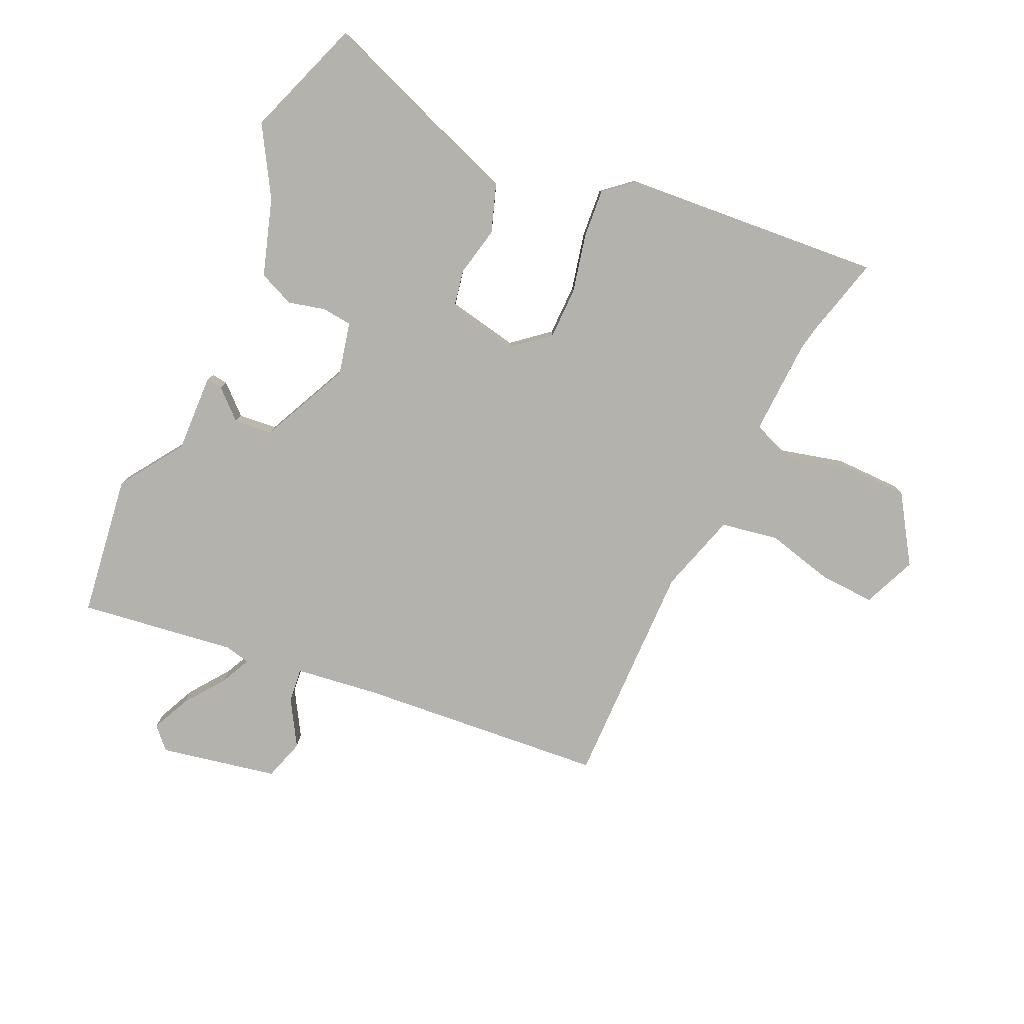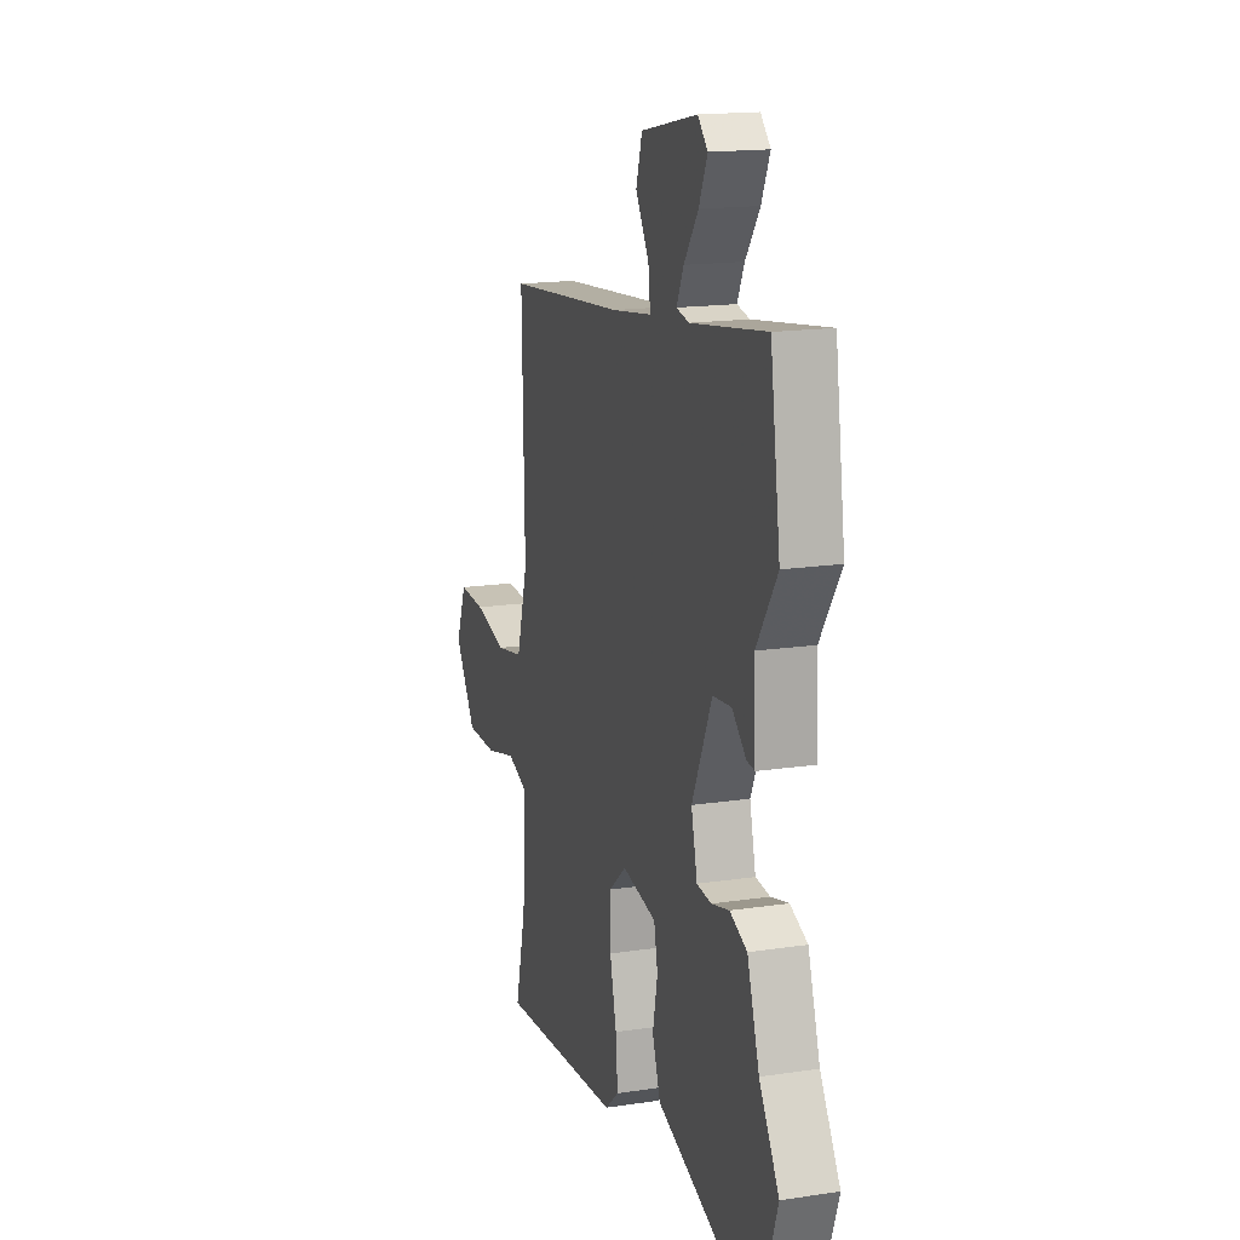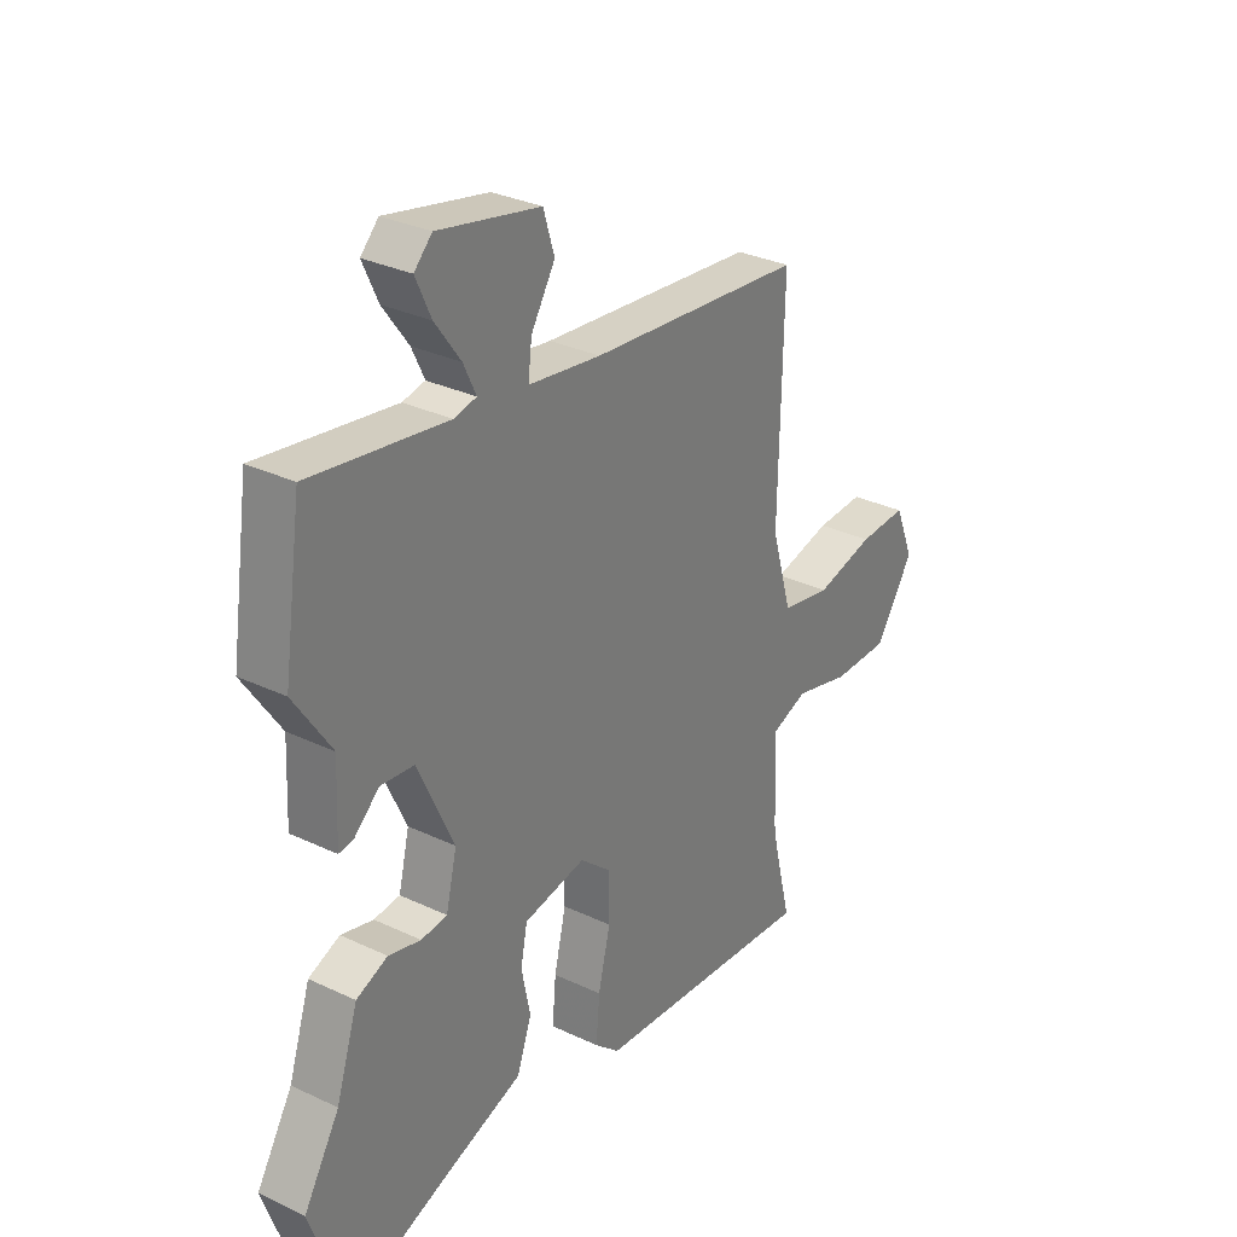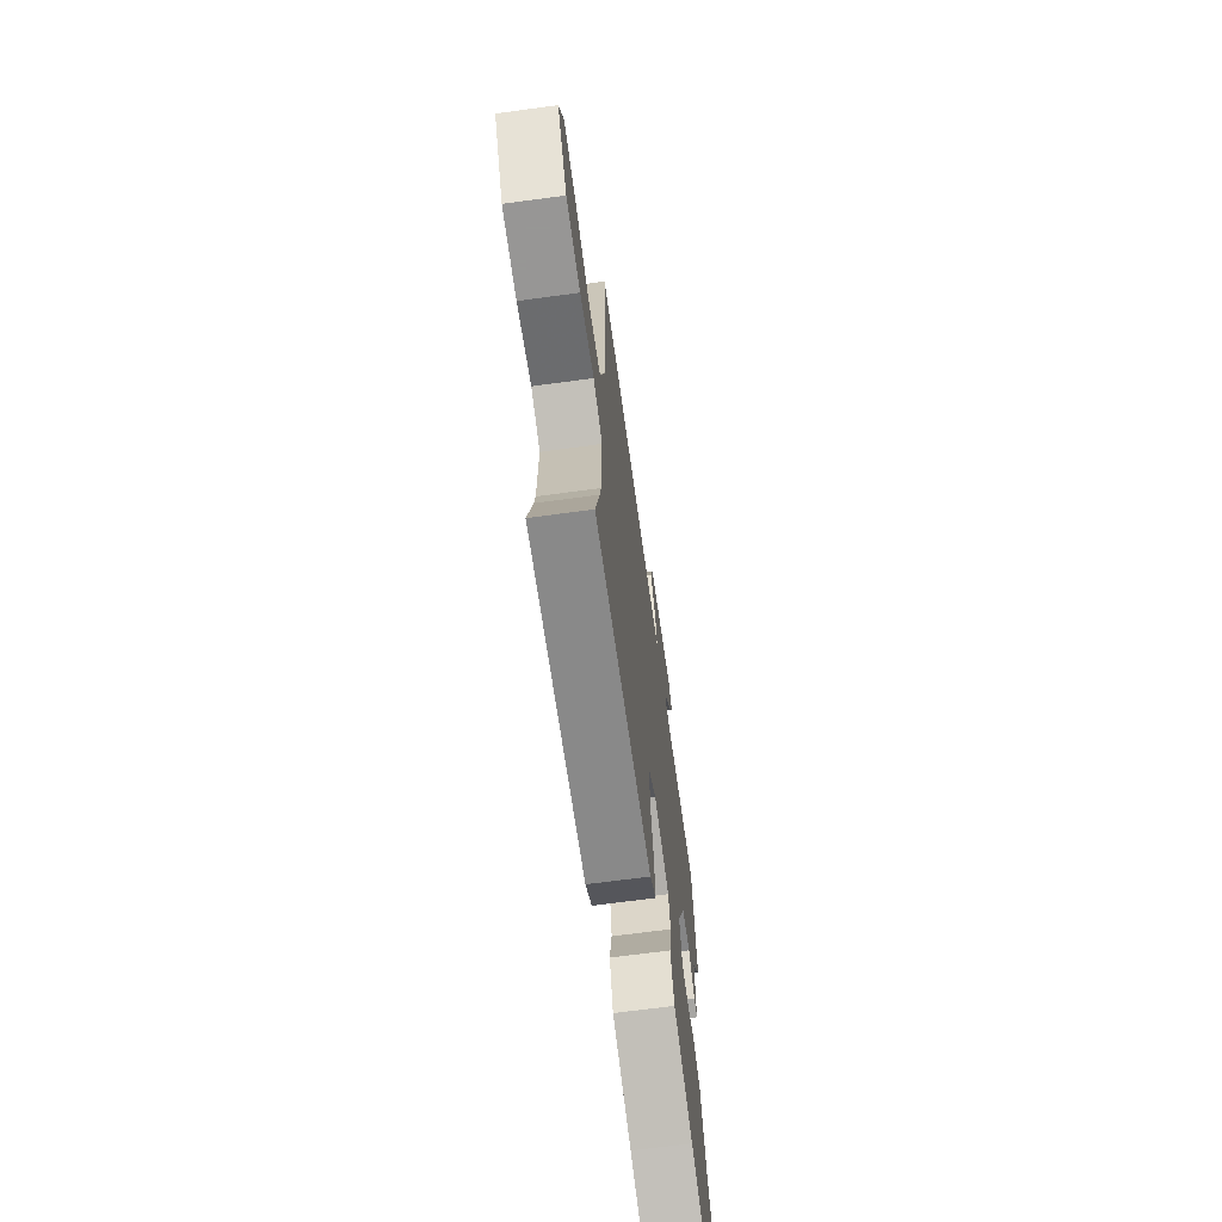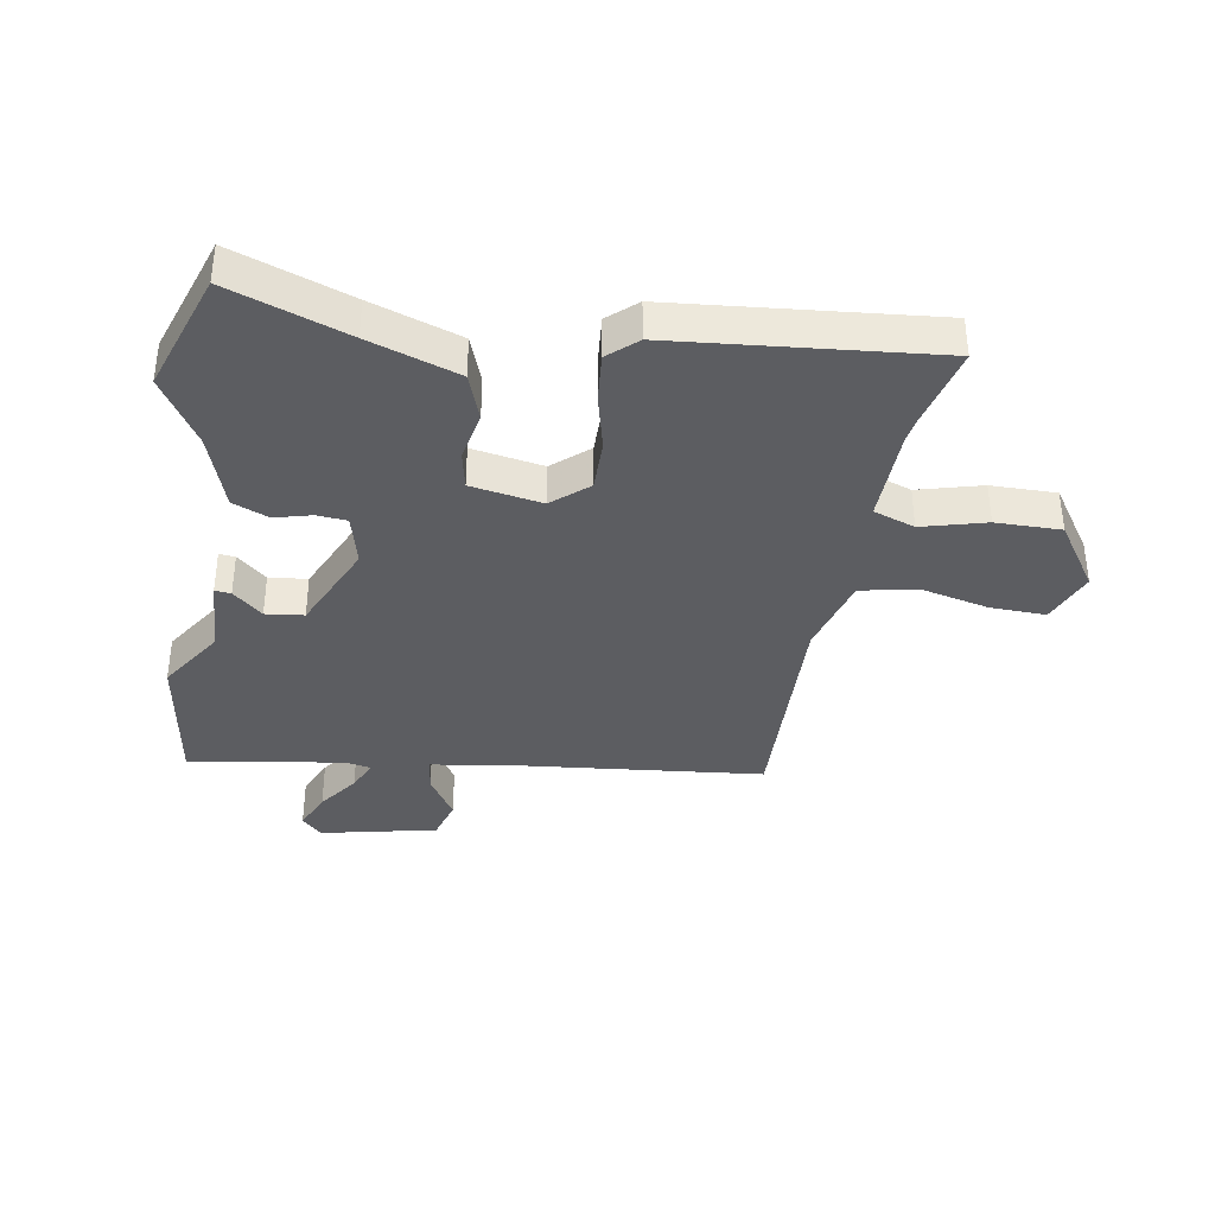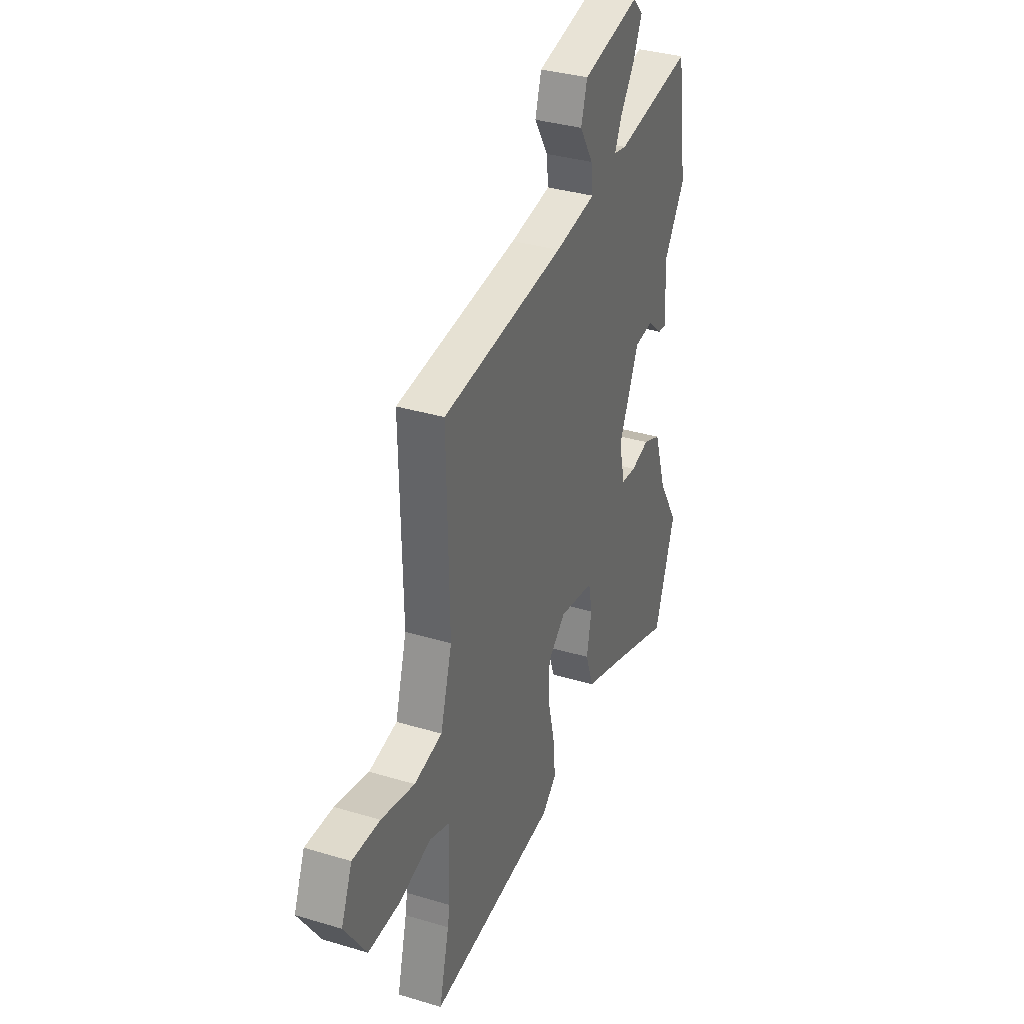
<metadata>
{"format":"obj","ext":"obj","renderer":"f3d","projection":"perspective","resolution":1024,"background":"white","views":[{"elev":-79.6,"azim":154.9,"up":"+Y"},{"elev":16.6,"azim":72.9,"up":"+Z"},{"elev":30.9,"azim":124.2,"up":"+Z"},{"elev":-68.0,"azim":-82.3,"up":"+Z"},{"elev":-37.1,"azim":170.8,"up":"+Y"},{"elev":34.6,"azim":-68.0,"up":"+Z"}]}
</metadata>
<code>
v 0.488 0.07 0.58
v 0.523 0.07 0.343
v 0.452 0.07 0.236
v 0.458 0.07 0.105
v 0.431 0.07 0.108
v 0.382 0.07 0.152
v 0.318 0.07 0.145
v 0.249 0.07 -0.006
v 0.27 0.07 -0.093
v 0.32 0.07 -0.098
v 0.382 0.07 -0.082
v 0.442 0.07 -0.107
v 0.484 0.07 -0.235
v 0.553 0.07 -0.348
v 0.483 0.07 -0.549
v 0.286 0.07 -0.477
v 0.137 0.07 -0.425
v 0.109 0.07 -0.346
v 0.126 0.07 -0.263
v 0.113 0.07 -0.199
v -0.006 0.07 -0.177
v -0.066 0.07 -0.228
v -0.066 0.07 -0.314
v -0.043 0.07 -0.411
v -0.036 0.07 -0.492
v -0.084 0.07 -0.534
v -0.518 0.07 -0.572
v -0.484 0.07 -0.435
v -0.477 0.07 -0.395
v -0.472 0.07 -0.235
v -0.541 0.07 -0.21
v -0.648 0.07 -0.238
v -0.757 0.07 -0.238
v -0.831 0.07 -0.126
v -0.794 0.07 -0.036
v -0.701 0.07 -0.04
v -0.588 0.07 -0.067
v -0.493 0.07 -0.049
v -0.454 0.07 0.085
v -0.462 0.07 0.465
v -0.049 0.07 0.505
v 0.09 0.07 0.525
v 0.083 0.07 0.583
v 0.037 0.07 0.658
v 0.058 0.07 0.727
v 0.253 0.07 0.768
v 0.287 0.07 0.733
v 0.258 0.07 0.669
v 0.209 0.07 0.601
v 0.185 0.07 0.55
v 0.228 0.07 0.541
v 0.488 0 0.58
v 0.523 0 0.343
v 0.452 0 0.236
v 0.458 0 0.105
v 0.431 0 0.108
v 0.382 0 0.152
v 0.318 0 0.145
v 0.249 0 -0.006
v 0.27 0 -0.093
v 0.32 0 -0.098
v 0.382 0 -0.082
v 0.442 0 -0.107
v 0.484 0 -0.235
v 0.553 0 -0.348
v 0.483 0 -0.549
v 0.286 0 -0.477
v 0.137 0 -0.425
v 0.109 0 -0.346
v 0.126 0 -0.263
v 0.113 0 -0.199
v -0.006 0 -0.177
v -0.066 0 -0.228
v -0.066 0 -0.314
v -0.043 0 -0.411
v -0.036 0 -0.492
v -0.084 0 -0.534
v -0.518 0 -0.572
v -0.484 0 -0.435
v -0.477 0 -0.395
v -0.472 0 -0.235
v -0.541 0 -0.21
v -0.648 0 -0.238
v -0.757 0 -0.238
v -0.831 0 -0.126
v -0.794 0 -0.036
v -0.701 0 -0.04
v -0.588 0 -0.067
v -0.493 0 -0.049
v -0.454 0 0.085
v -0.462 0 0.465
v -0.049 0 0.505
v 0.09 0 0.525
v 0.083 0 0.583
v 0.037 0 0.658
v 0.058 0 0.727
v 0.253 0 0.768
v 0.287 0 0.733
v 0.258 0 0.669
v 0.209 0 0.601
v 0.185 0 0.55
v 0.228 0 0.541
f 47 48 49
f 46 47 49
f 45 46 49
f 44 45 49
f 43 44 49
f 42 43 49 50
f 39 40 41
f 38 39 41 42
f 35 36 37
f 34 35 37
f 33 34 37
f 32 33 37
f 31 32 37
f 30 31 37 38
f 26 27 28
f 25 26 28
f 24 25 28
f 23 24 28
f 22 23 28 29
f 21 22 29 30
f 16 17 18 19
f 16 19 20
f 15 16 20
f 14 15 20
f 13 14 20
f 12 13 20
f 11 12 20
f 10 11 20
f 9 10 20 21
f 3 4 5 6
f 3 6 7
f 2 3 7
f 1 2 7
f 51 1 7
f 50 51 7 8
f 42 50 8
f 30 38 42
f 21 30 42
f 9 21 42
f 8 9 42
f 100 99 98
f 100 98 97
f 100 97 96
f 100 96 95
f 100 95 94
f 101 100 94 93
f 92 91 90
f 93 92 90 89
f 88 87 86
f 88 86 85
f 88 85 84
f 88 84 83
f 88 83 82
f 89 88 82 81
f 79 78 77
f 79 77 76
f 79 76 75
f 79 75 74
f 80 79 74 73
f 81 80 73 72
f 70 69 68 67
f 71 70 67
f 71 67 66
f 71 66 65
f 71 65 64
f 71 64 63
f 71 63 62
f 71 62 61
f 72 71 61 60
f 57 56 55 54
f 58 57 54
f 58 54 53
f 58 53 52
f 58 52 102
f 59 58 102 101
f 59 101 93
f 93 89 81
f 93 81 72
f 93 72 60
f 93 60 59
f 1 52 53 2
f 2 53 54 3
f 3 54 55 4
f 4 55 56 5
f 5 56 57 6
f 6 57 58 7
f 7 58 59 8
f 8 59 60 9
f 9 60 61 10
f 10 61 62 11
f 11 62 63 12
f 12 63 64 13
f 13 64 65 14
f 14 65 66 15
f 15 66 67 16
f 16 67 68 17
f 17 68 69 18
f 18 69 70 19
f 19 70 71 20
f 20 71 72 21
f 21 72 73 22
f 22 73 74 23
f 23 74 75 24
f 24 75 76 25
f 25 76 77 26
f 26 77 78 27
f 27 78 79 28
f 28 79 80 29
f 29 80 81 30
f 30 81 82 31
f 31 82 83 32
f 32 83 84 33
f 33 84 85 34
f 34 85 86 35
f 35 86 87 36
f 36 87 88 37
f 37 88 89 38
f 38 89 90 39
f 39 90 91 40
f 40 91 92 41
f 41 92 93 42
f 42 93 94 43
f 43 94 95 44
f 44 95 96 45
f 45 96 97 46
f 46 97 98 47
f 47 98 99 48
f 48 99 100 49
f 49 100 101 50
f 50 101 102 51
f 51 102 52 1

</code>
